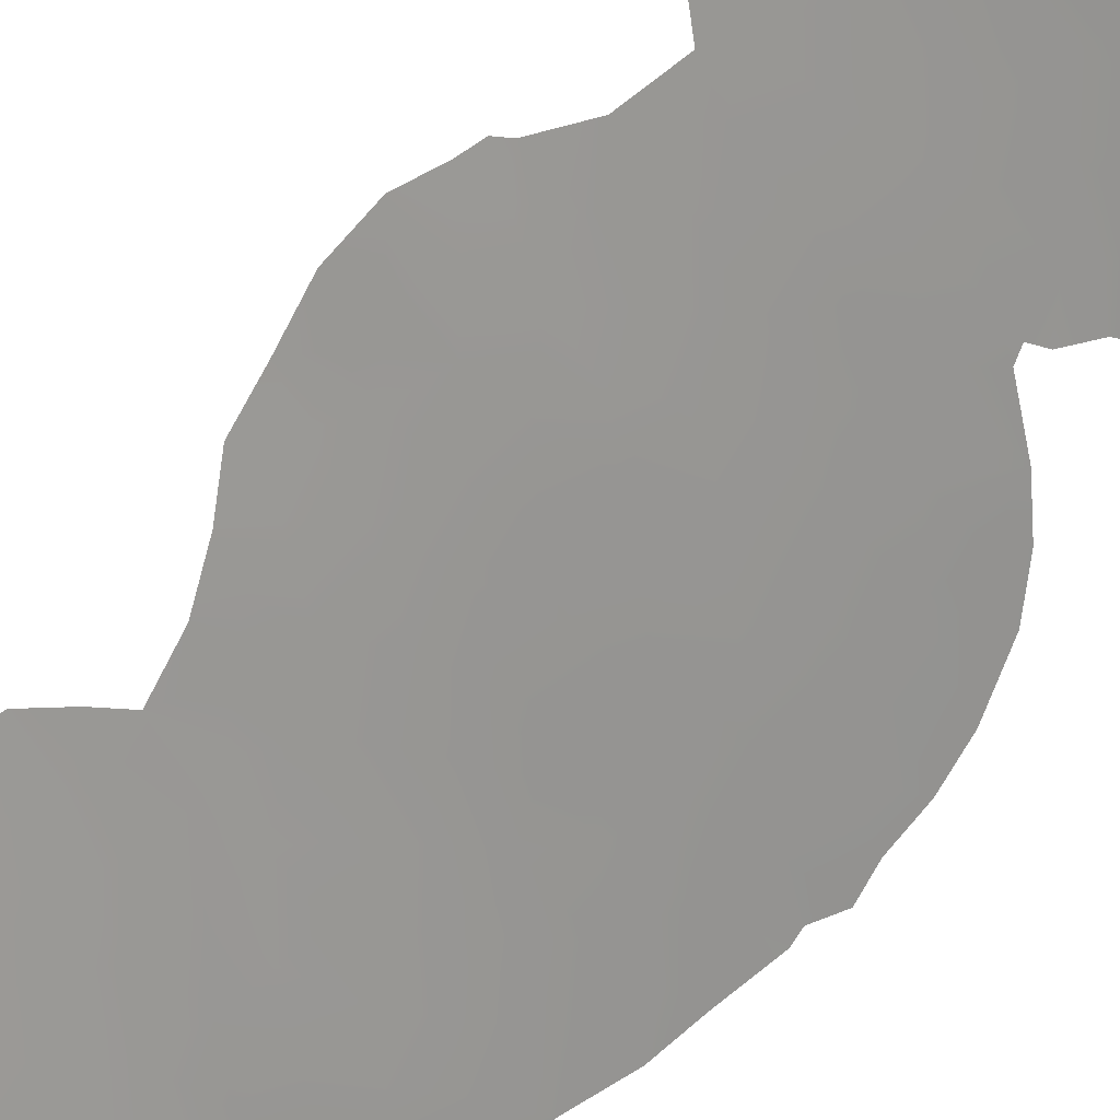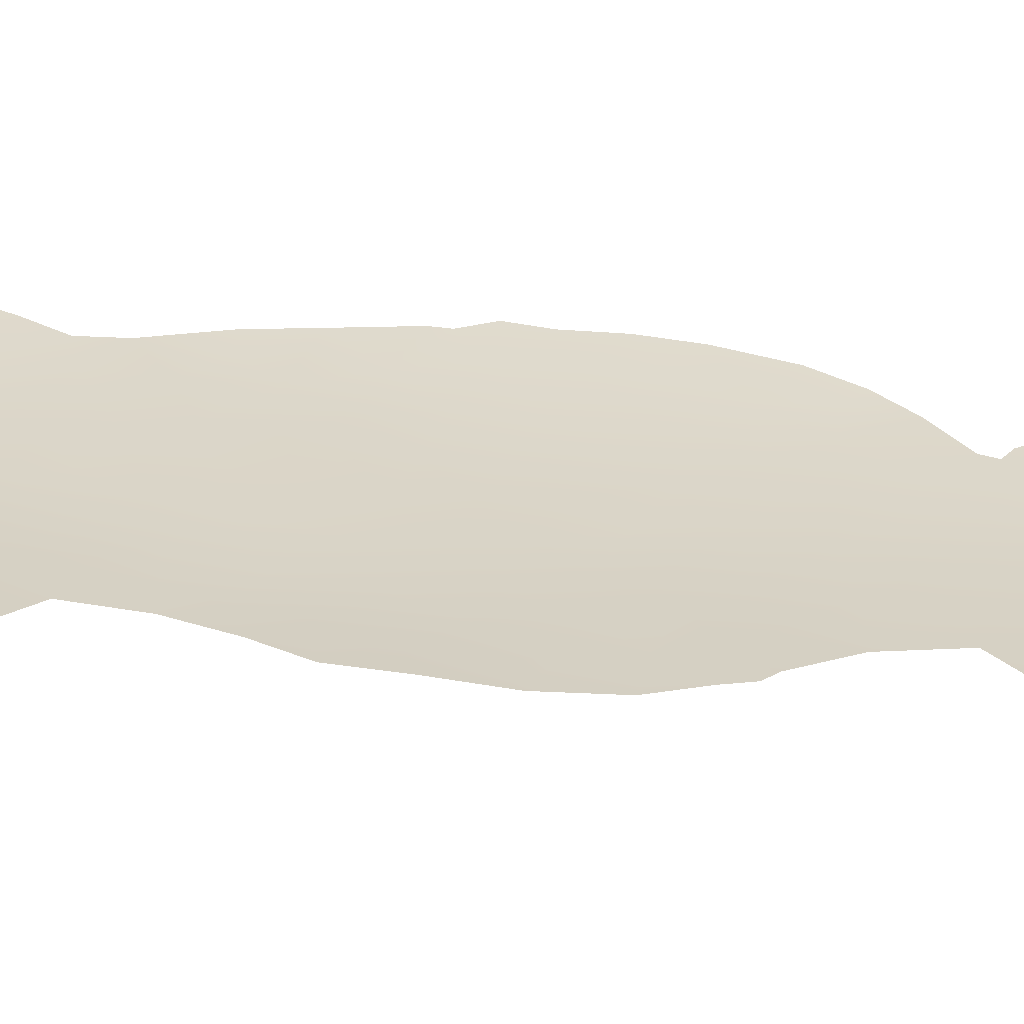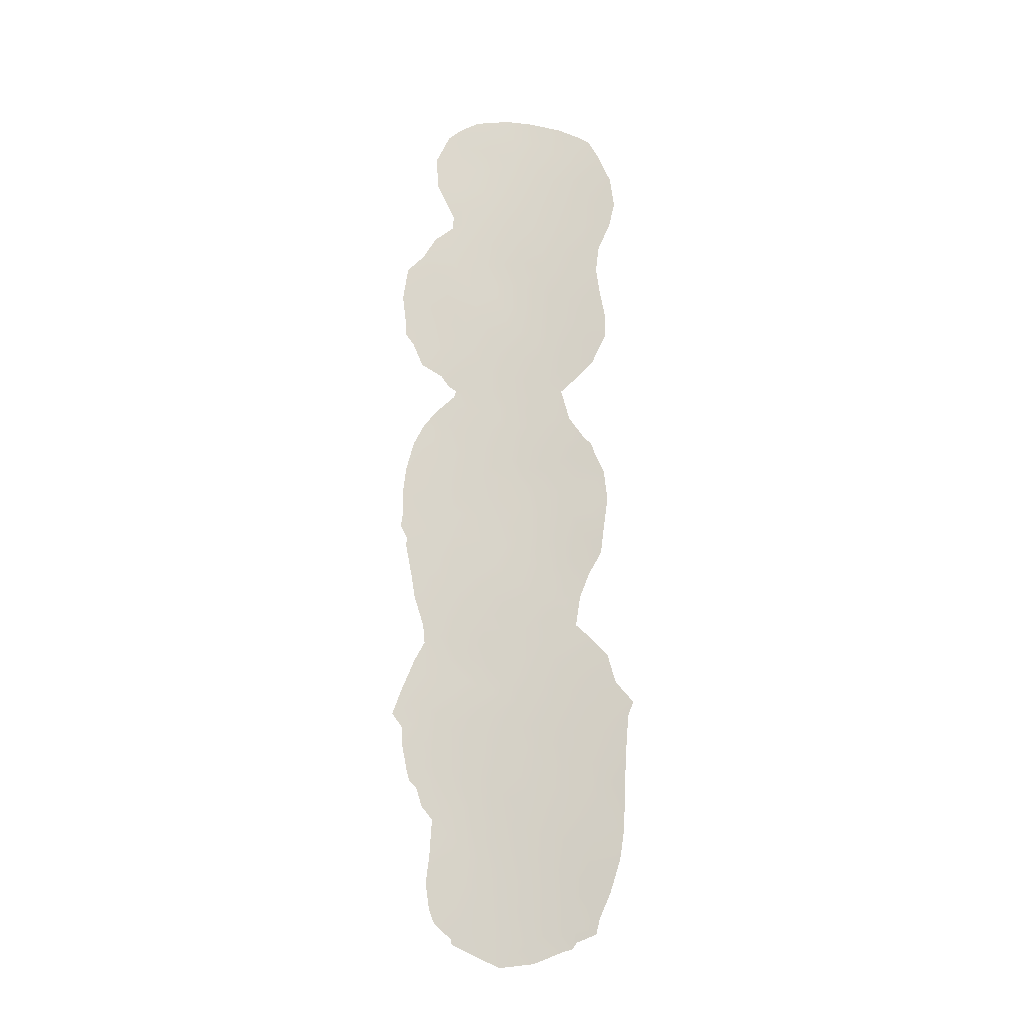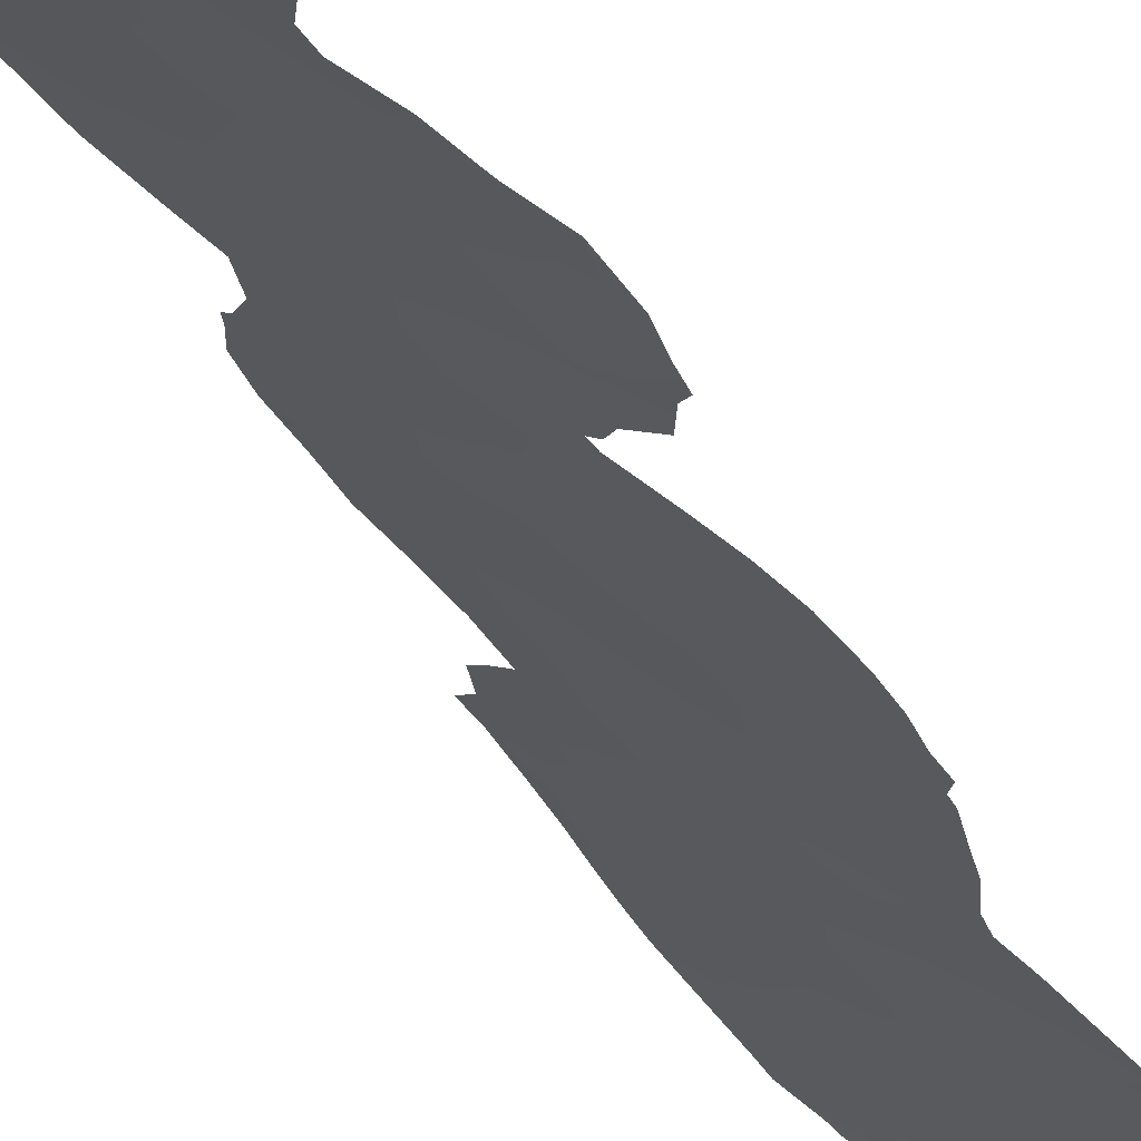
<metadata>
{"format":"obj","ext":"obj","renderer":"f3d","projection":"perspective","resolution":1024,"background":"white","views":[{"elev":-55.5,"azim":147.6,"up":"+Z"},{"elev":63.8,"azim":95.0,"up":"+Z"},{"elev":-16.3,"azim":-29.7,"up":"+Y"},{"elev":-26.4,"azim":-162.2,"up":"+Z"}]}
</metadata>
<code>
v -58.06 -22.79 23.99
v -62.26 19.22 21.28
v -56.71 16.11 25.32
v -61.29 21 21.85
v -55.92 -25.64 25.47
v -58.79 22.72 23.57
v -57.3 22.43 24.69
v -56.33 14.09 25.64
v -63.6 -8.033 20.49
v -62.13 -7.27 21.49
v -60.38 22.89 22.42
v -61.6 17.26 21.76
v -62.61 -17.76 20.95
v -57.19 9.122 24.99
v -57.56 29.56 24.19
v -54.18 -28.72 26.7
v -62.54 24.51 20.95
v -58.36 -9.4 24.03
v -54.37 28.16 26.77
v -58.16 10.86 24.27
v -60.33 -27.59 22.14
v -60.28 -30.12 22.08
v -63.18 21.21 20.64
v -61.95 13.56 21.57
v -59.13 28.53 23.07
v -54.84 29.99 26.25
v -60.44 8.133 22.6
v -59.37 6.574 23.38
v -57.98 5.127 24.4
v -62.44 -9.327 21.23
v -54.12 -25.34 26.94
v -59.35 24.61 23.11
v -58.35 -3.857 24.13
v -65.08 -1.342 19.55
v -59.39 15.2 23.32
v -55.55 -0.5263 26.24
v -62.76 -3.853 21.05
v -61.14 -10.45 22.11
v -59.4 4.299 23.34
v -59.35 -7.954 23.38
v -57.63 -7.323 24.61
v -55.84 -16.76 25.83
v -54.39 -13.49 27.06
v -56.26 24.24 25.43
v -58.71 -5.949 23.85
v -62.24 -13.37 21.3
v -57.28 31.76 24.24
v -58.58 19.04 23.8
v -59.98 -1.009 22.95
v -65.31 12.36 19.39
v -55.1 -32.87 25.63
v -54.01 -32.32 26.58
v -66.68 18.27 18.46
v -66.5 16.38 18.6
v -52.5 -23.44 28.33
v -66.89 -15.92 18.36
v -66.23 -16.96 18.74
v -64.26 -26.52 19.7
v -63.12 9.583 20.79
v -66.44 0.1498 18.73
v -66.17 -2.097 18.9
v -66.59 -1.085 18.65
v -62.74 -32.61 20.37
v -62.67 -32.98 20.39
v -52.56 -25.14 28.22
v -65.57 -6.816 19.22
v -53.82 -31.18 26.8
v -53.53 2.821 27.82
v -55.32 -33.33 25.42
v -64.88 -10.42 19.63
v -65.5 -11.77 19.23
v -65.84 -4.946 19.09
v -66.36 20.7 18.65
v -53.79 -3.652 27.63
v -64.34 30.72 19.57
v -64.18 -30.51 19.61
v -59.69 -34.66 22.21
v -63.42 10.39 20.59
v -63 10.11 20.87
v -64.44 -28.56 19.52
v -63.99 11.36 20.22
v -54.33 5.287 27.24
v -54.71 5.679 26.94
v -66.21 -18.22 18.74
v -52.48 -21.38 28.43
v -66.32 -14.08 18.7
v -52.27 -16.39 28.71
v -51.98 -15.32 28.98
v -56.14 9.703 25.79
v -55.67 7.443 26.18
v -66.21 -2.691 18.86
v -61.33 34.17 21.26
v -59.27 34.26 22.6
v -63.41 32.84 20.04
v -63.15 25.43 20.49
v -64.83 -22.9 19.43
v -64.13 -23.91 19.81
v -53.26 -29.36 27.42
v -63.25 24.39 20.47
v -57.6 -34.38 23.68
v -63.83 -31.49 19.78
v -54.48 -5.221 27.03
v -53.46 -11.7 27.82
v -55.32 -9.31 26.35
v -54.47 -10.32 27.02
v -55.8 33.12 25.3
v -65.94 14.2 18.98
v -66.44 15 18.66
v -52.54 25.77 28.41
v -53.4 30.33 27.44
v -53.92 31.72 26.88
v -64.45 23.42 19.75
v -65.82 5.686 19.12
v -57.67 33.88 23.8
v -52.99 -13.79 28.17
v -53.34 14.29 28.04
v -64.23 28.29 19.71
v -66.48 1.85 18.72
v -53.35 0.5888 27.98
v -65.2 -21.53 19.24
v -65.67 -21.03 18.99
v -61.58 -19.43 21.56
v -65.38 15.62 19.3
v -55.21 4.627 26.53
v -60.07 -4.797 22.91
v -53.77 26.07 27.35
v -62.95 -27.48 20.47
v -54.66 23.93 26.73
v -58.93 32.54 22.96
v -62.15 8.513 21.44
v -60.89 27.62 21.92
v -65.37 19.66 19.26
v -55.07 -7.112 26.56
v -61.21 -33.82 21.31
v -53.47 -17.94 27.68
v -58.69 -28.45 23.26
v -61.02 25.03 21.92
v -64.03 16.08 20.16
v -60.96 15.35 22.23
v -57.15 -19.84 24.74
v -62.42 -11.38 21.2
v -62.86 -23.18 20.61
v -59.2 -17.18 23.3
v -62.77 -25.35 20.63
v -60.11 29.59 22.32
v -59 -26.32 23.14
v -57.31 -27.14 24.32
v -57.74 -24.91 24.13
v -56.52 -23.43 25.11
v -56.09 1.422 25.83
v -57.83 24.37 24.21
v -53.88 -19.74 27.31
v -65.01 17.65 19.52
v -63.29 17.53 20.62
v -63.2 -29.53 20.23
v -59.86 -19.06 22.77
v -60.48 19.15 22.45
v -64.97 -9.09 19.57
v -58.14 -18.66 24.05
v -52.73 -26.97 27.98
v -62.26 4.971 21.36
v -54.35 -21.66 26.87
v -57.49 -16.88 24.57
v -57.95 27.48 24
v -59.56 11.2 23.22
v -61.07 11.78 22.17
v -56.98 -10.03 25.07
v -63.14 3.256 20.78
v -61.56 -26.55 21.37
v -62.02 22.9 21.36
v -64.31 4.746 20.03
v -56.92 18.15 25.12
v -63.13 6.594 20.78
v -61.44 -32.16 21.22
v -65.47 -16.63 19.19
v -55.55 -22.11 25.92
v -53.13 -21.29 27.88
v -58.2 21.01 24.06
v -64.83 -12.84 19.64
v -56.31 5.684 25.66
v -58.78 30.63 23.21
v -57.59 1.715 24.65
v -60.37 31.31 22.05
v -63.22 -19.69 20.49
v -54.76 -2.088 26.84
v -62.3 -21.23 21.04
v -54.49 14.31 27.11
v -62.01 31.82 20.92
v -60.76 33 21.71
v -60.93 -12.38 22.18
v -55.06 3.02 26.61
v -54.09 4.4 27.41
v -55.07 -23.65 26.25
v -64.31 8.348 20.01
v -58.29 -11.67 24.07
v -57.57 7.226 24.71
v -55.81 22.05 25.88
v -54.27 17.84 27.24
v -58.65 -20.68 23.63
v -56.16 28.3 25.31
v -59.51 26.5 22.92
v -54.89 -18.27 26.57
v -56.54 -32.12 24.59
v -62.77 11.67 21.03
v -62.21 -30.77 20.81
v -52.91 23.9 28.2
v -54.6 21.54 26.88
v -53.61 21.99 27.67
v -55.99 -13.47 25.78
v -58.77 -15.22 23.67
v -59.56 -22.23 22.91
v -60.56 -20.9 22.23
v -58.96 8.975 23.67
v -55.53 -5.658 26.2
v -56.52 -2.544 25.46
v -52.72 28.05 28.15
v -53.63 -23.32 27.4
v -55.11 -11.78 26.51
v -56.93 26.18 24.82
v -57.71 -13.5 24.48
v -59.92 17.21 22.91
v -61.96 -15.58 21.45
v -60.42 0.9617 22.62
v -54.53 -26.95 26.51
v -58.9 12.97 23.71
v -62.08 10.31 21.48
v -60.65 9.86 22.44
v -58.19 3.307 24.21
v -58.7 0.2537 23.87
v -55.54 -20.19 25.99
v -60.91 -17.48 22.09
v -63.48 0.09093 20.57
v -58.41 -30.8 23.32
v -57.99 -33.03 23.47
v -59.21 2.206 23.47
v -60.6 5.185 22.51
v -55.03 31.55 25.99
v -54.57 32.31 26.31
v -63.58 -14.16 20.43
v -60.28 -15.95 22.57
v -59.89 -2.947 23.03
v -58.36 -1.779 24.11
v -57.09 -0.3121 25.04
v -56.69 10.81 25.36
v -57.39 12.51 24.83
v -54.15 12.13 27.36
v -63.47 22.97 20.39
v -65.27 21.9 19.28
v -55.43 17.58 26.3
v -64.55 6.514 19.88
v -65.15 7.159 19.51
v -61.71 -5.347 21.78
v -63.91 1.894 20.3
v -60.4 -25.74 22.17
v -58.29 16.79 24.07
v -61.68 -0.3817 21.75
v -65.17 -14.85 19.4
v -55.96 -33.58 24.93
v -55.17 -15.09 26.41
v -55.22 19.59 26.43
v -54.21 -16.51 27.14
v -53.47 -15.11 27.76
v -62.26 1.6 21.35
v -55.27 10.68 26.47
v -62.45 33.63 20.58
v -60.58 -14.32 22.4
v -63.64 26.66 20.14
v -60.99 -8.57 22.22
v -56.22 -7.245 25.67
v -56.47 -18.42 25.3
v -56.73 -11.71 25.26
v -59.72 -11.15 23.05
v -60.5 -6.664 22.61
v -55.26 -3.933 26.41
v -56.83 -5.125 25.2
v -66.31 3.561 18.82
v -63.05 30.27 20.35
v -58.32 25.89 23.8
v -55.28 26.17 26.11
v -53.32 15.9 28.02
v -57.91 14.61 24.42
v -56.79 -29.62 24.57
v -53.62 17.98 27.77
v -52.4 -18.92 28.56
v -53.82 20.04 27.55
v -59.8 -32.46 22.27
v -55.65 -27.94 25.56
v -64.89 -20.01 19.46
v -65.86 -20.28 18.9
v -53.61 -1.631 27.8
v -54.34 -0.4422 27.19
v -63.92 -21.39 19.98
v -54.6 1.128 26.96
v -61.24 -3.815 22.1
v -55.67 -10.49 26.08
v -63.71 -10.07 20.38
v -63.11 -1.901 20.81
v -53.5 24.23 27.68
v -64.66 -6.752 19.78
v -56.67 3.601 25.39
v -64.54 -3.391 19.87
v -61.39 -2.281 21.97
v -55.31 -31.38 25.6
v -63.8 -16.18 20.23
v -65.08 0.8315 19.55
v -55.21 -29.73 25.77
v -59.48 -24.18 22.89
v -61.28 -24.51 21.62
v -62.67 15.39 21.05
v -64.34 -18.1 19.84
v -57.01 20.33 24.98
v -62.29 26.27 21.03
v -59.94 -9.534 22.94
v -56.85 -15.2 25.1
v -65.01 2.706 19.6
v -56.86 -21.44 24.92
v -63.64 -12.1 20.39
v -59.39 -13.13 23.25
v -62.52 28.19 20.78
v -59.57 20.94 23.04
v -54.96 15.77 26.71
v -64.06 13.78 20.16
v -61.05 3.216 22.2
v -61.49 29.78 21.36
v -61.9 -28.68 21.08
v -63.63 -5.595 20.45
v -60.96 -22.73 21.88
v -61.22 6.676 22.09
v -56.05 30.74 25.26
v -64.11 19.7 20.08
v -60.23 13.29 22.73
v -56.93 -8.613 25.12
v -55.54 12.68 26.26
f 174 64 63
f 142 144 97
f 269 214 133
f 296 70 158
f 23 4 2
f 124 83 82
f 124 82 192
f 6 178 320
f 10 268 30
f 286 174 22
f 292 184 186
f 14 89 90
f 215 243 36
f 31 65 160
f 27 328 130
f 190 38 272
f 257 56 86
f 200 219 164
f 143 210 163
f 327 212 211
f 156 212 122
f 39 29 228
f 299 66 72
f 56 175 57
f 139 24 309
f 123 107 108
f 221 35 139
f 234 233 203
f 31 224 5
f 46 141 190
f 46 222 239
f 156 122 231
f 186 212 327
f 34 301 61
f 281 35 255
f 295 271 167
f 303 51 203
f 207 260 197
f 263 232 253
f 323 168 161
f 20 225 245
f 20 244 14
f 172 260 249
f 223 263 323
f 318 266 190
f 173 250 194
f 7 311 178
f 256 49 302
f 159 163 270
f 235 223 323
f 185 274 215
f 275 214 269
f 219 151 278
f 11 170 137
f 8 245 281
f 279 126 128
f 200 19 279
f 318 210 266
f 25 201 131
f 203 282 303
f 135 284 152
f 239 257 179
f 282 306 303
f 140 270 230
f 48 221 157
f 201 164 278
f 21 136 22
f 45 40 273
f 52 51 303
f 153 54 53
f 32 151 6
f 6 11 32
f 210 220 314
f 241 33 125
f 189 129 183
f 305 60 118
f 34 61 62
f 133 104 269
f 165 227 166
f 134 64 174
f 5 147 148
f 32 11 137
f 293 68 119
f 69 203 51
f 132 53 73
f 331 139 35
f 70 179 71
f 296 317 70
f 30 141 296
f 91 301 72
f 144 127 58
f 144 58 97
f 142 327 308
f 146 148 147
f 6 151 7
f 7 151 44
f 138 153 154
f 248 132 73
f 12 154 2
f 155 76 80
f 159 156 143
f 158 9 296
f 158 66 299
f 160 98 16
f 163 314 42
f 138 123 153
f 15 164 25
f 187 8 321
f 321 8 3
f 30 38 141
f 226 166 227
f 204 226 79
f 78 204 79
f 169 325 127
f 204 78 81
f 139 331 24
f 22 136 233
f 136 282 233
f 99 17 247
f 161 168 171
f 49 229 242
f 57 175 84
f 55 177 85
f 1 316 149
f 316 176 149
f 11 6 320
f 6 7 178
f 29 28 196
f 180 29 196
f 282 147 287
f 287 147 5
f 15 25 181
f 150 182 300
f 9 10 30
f 22 174 205
f 262 88 87
f 322 138 309
f 236 161 328
f 185 36 291
f 36 150 293
f 29 180 300
f 142 292 186
f 189 92 93
f 129 189 93
f 183 324 188
f 324 277 188
f 65 217 55
f 292 142 96
f 96 142 97
f 192 191 124
f 192 68 191
f 31 5 193
f 150 191 293
f 293 191 68
f 130 194 59
f 90 180 196
f 83 180 90
f 124 191 300
f 191 150 300
f 300 180 124
f 16 98 67
f 254 308 307
f 95 17 99
f 124 180 83
f 162 152 177
f 143 231 240
f 190 141 38
f 159 199 156
f 32 137 201
f 15 200 164
f 135 152 202
f 135 202 261
f 63 205 174
f 76 155 101
f 206 208 298
f 207 208 285
f 314 220 209
f 260 207 285
f 163 210 314
f 29 300 228
f 1 307 211
f 199 1 211
f 307 308 327
f 156 199 212
f 213 196 28
f 213 28 27
f 74 102 274
f 274 102 214
f 214 102 133
f 216 126 19
f 216 109 126
f 193 176 162
f 193 162 217
f 193 217 31
f 319 277 324
f 14 90 196
f 43 218 103
f 209 218 43
f 25 131 145
f 227 165 213
f 165 20 213
f 173 161 171
f 4 157 2
f 285 198 260
f 271 220 195
f 295 104 105
f 256 223 49
f 84 175 310
f 221 139 12
f 160 16 224
f 40 18 313
f 165 166 331
f 226 130 59
f 79 226 59
f 227 130 226
f 227 213 27
f 149 5 148
f 182 235 228
f 229 235 182
f 282 136 147
f 136 146 147
f 201 137 131
f 81 322 204
f 50 322 81
f 153 132 330
f 225 165 331
f 331 166 24
f 152 230 202
f 222 231 13
f 221 255 35
f 331 35 225
f 3 249 321
f 234 286 233
f 228 235 39
f 39 235 323
f 323 161 236
f 19 110 216
f 237 238 111
f 240 231 222
f 143 240 210
f 210 318 220
f 241 242 33
f 242 229 243
f 293 291 36
f 243 229 182
f 9 30 296
f 169 127 144
f 333 244 245
f 8 333 245
f 26 237 111
f 26 111 110
f 123 108 54
f 123 138 322
f 234 100 77
f 231 122 13
f 333 246 264
f 264 244 333
f 187 333 8
f 23 248 247
f 170 23 247
f 328 173 130
f 130 173 194
f 330 2 154
f 143 156 231
f 320 4 11
f 249 3 172
f 199 159 140
f 250 113 251
f 250 251 194
f 142 186 327
f 19 26 110
f 280 321 198
f 204 24 166
f 204 166 226
f 127 80 58
f 315 168 253
f 315 171 168
f 99 247 112
f 247 17 170
f 135 261 87
f 284 135 87
f 242 241 49
f 47 129 114
f 182 228 300
f 203 69 258
f 198 321 249
f 22 233 286
f 184 122 186
f 281 3 8
f 209 259 314
f 197 260 311
f 87 261 262
f 262 115 88
f 261 259 262
f 263 256 232
f 168 263 253
f 323 263 168
f 20 165 225
f 20 245 244
f 14 244 89
f 264 89 244
f 172 311 260
f 129 93 114
f 187 116 246
f 329 26 200
f 200 15 329
f 188 277 94
f 188 94 265
f 189 265 92
f 223 256 263
f 291 290 185
f 250 173 171
f 240 222 266
f 266 46 190
f 46 266 222
f 272 195 318
f 318 195 220
f 131 137 312
f 277 319 117
f 277 117 75
f 95 267 312
f 267 117 319
f 304 175 257
f 56 257 175
f 179 257 86
f 38 30 268
f 104 167 332
f 302 49 241
f 259 43 262
f 202 270 42
f 42 261 202
f 140 159 270
f 159 143 163
f 270 163 42
f 24 204 322
f 33 242 215
f 215 242 243
f 271 209 220
f 209 271 218
f 38 268 313
f 10 252 273
f 252 125 273
f 36 185 215
f 275 274 214
f 274 275 215
f 215 275 33
f 277 75 94
f 43 103 115
f 218 295 105
f 103 218 105
f 262 43 115
f 43 259 209
f 164 219 278
f 219 44 151
f 278 151 32
f 28 29 39
f 137 170 17
f 219 279 44
f 280 116 187
f 248 112 247
f 281 245 225
f 35 281 225
f 44 279 128
f 20 14 213
f 14 196 213
f 243 182 150
f 243 150 36
f 23 170 4
f 4 170 11
f 255 48 172
f 219 200 279
f 279 19 126
f 126 109 298
f 120 292 96
f 266 210 240
f 275 45 33
f 283 280 198
f 203 233 282
f 10 9 326
f 198 285 283
f 2 330 23
f 46 239 317
f 239 304 257
f 288 184 292
f 121 288 120
f 77 286 234
f 286 134 174
f 134 286 77
f 145 324 183
f 282 287 306
f 287 5 224
f 184 13 122
f 47 106 329
f 114 106 47
f 224 16 287
f 287 16 306
f 316 140 230
f 230 270 202
f 26 329 237
f 238 237 106
f 160 224 31
f 48 255 221
f 32 201 278
f 201 25 164
f 288 84 310
f 33 45 125
f 48 178 311
f 48 311 172
f 288 121 289
f 288 289 84
f 52 303 67
f 67 306 16
f 325 21 22
f 217 65 31
f 49 223 229
f 223 235 229
f 5 149 193
f 193 149 176
f 325 205 155
f 236 328 28
f 274 185 74
f 290 74 185
f 272 18 195
f 227 27 130
f 40 45 41
f 183 129 181
f 181 129 47
f 328 161 173
f 10 273 268
f 273 40 268
f 326 301 37
f 291 119 290
f 302 241 294
f 167 104 295
f 293 119 291
f 21 169 254
f 37 294 252
f 252 294 125
f 302 37 297
f 206 298 109
f 125 294 241
f 297 34 232
f 61 301 91
f 37 301 297
f 250 171 113
f 254 146 21
f 256 302 297
f 295 218 271
f 125 45 273
f 302 294 37
f 169 21 325
f 132 153 53
f 176 316 230
f 146 254 307
f 153 123 54
f 207 298 208
f 146 136 21
f 128 197 44
f 304 310 175
f 60 34 62
f 126 298 128
f 146 307 148
f 303 306 67
f 148 307 1
f 179 86 71
f 149 148 1
f 60 305 34
f 157 221 12
f 139 309 12
f 184 310 13
f 95 312 17
f 259 261 42
f 38 313 272
f 317 179 70
f 141 317 296
f 171 315 276
f 299 9 158
f 138 154 309
f 288 310 184
f 322 309 24
f 15 47 329
f 47 15 181
f 177 152 284
f 234 203 258
f 199 211 212
f 198 249 260
f 13 310 304
f 313 18 272
f 140 316 199
f 46 317 141
f 123 322 107
f 234 258 100
f 122 212 186
f 183 188 189
f 265 189 188
f 272 318 190
f 312 137 17
f 312 319 131
f 312 267 319
f 314 259 42
f 313 268 40
f 171 276 113
f 197 7 44
f 118 276 315
f 177 284 85
f 317 239 179
f 311 7 197
f 297 301 34
f 316 1 199
f 319 324 131
f 162 177 217
f 157 4 320
f 145 183 181
f 157 320 48
f 72 301 326
f 320 178 48
f 205 325 22
f 12 2 157
f 304 239 222
f 322 50 107
f 3 281 255
f 3 255 172
f 28 39 236
f 232 305 253
f 232 256 297
f 25 145 181
f 304 222 13
f 323 236 39
f 162 176 230
f 63 101 205
f 207 197 128
f 162 230 152
f 169 144 308
f 308 254 169
f 41 332 18
f 326 299 72
f 288 292 120
f 207 128 298
f 305 232 34
f 142 308 144
f 154 12 309
f 324 145 131
f 305 118 315
f 325 155 127
f 10 326 252
f 307 327 211
f 26 19 200
f 326 9 299
f 328 27 28
f 326 37 252
f 217 177 55
f 41 45 275
f 41 275 269
f 305 315 253
f 154 153 330
f 237 329 106
f 18 40 41
f 167 271 195
f 330 248 23
f 18 167 195
f 330 132 248
f 155 80 127
f 205 101 155
f 104 332 269
f 269 332 41
f 332 167 18
f 187 321 280
f 333 187 246

</code>
